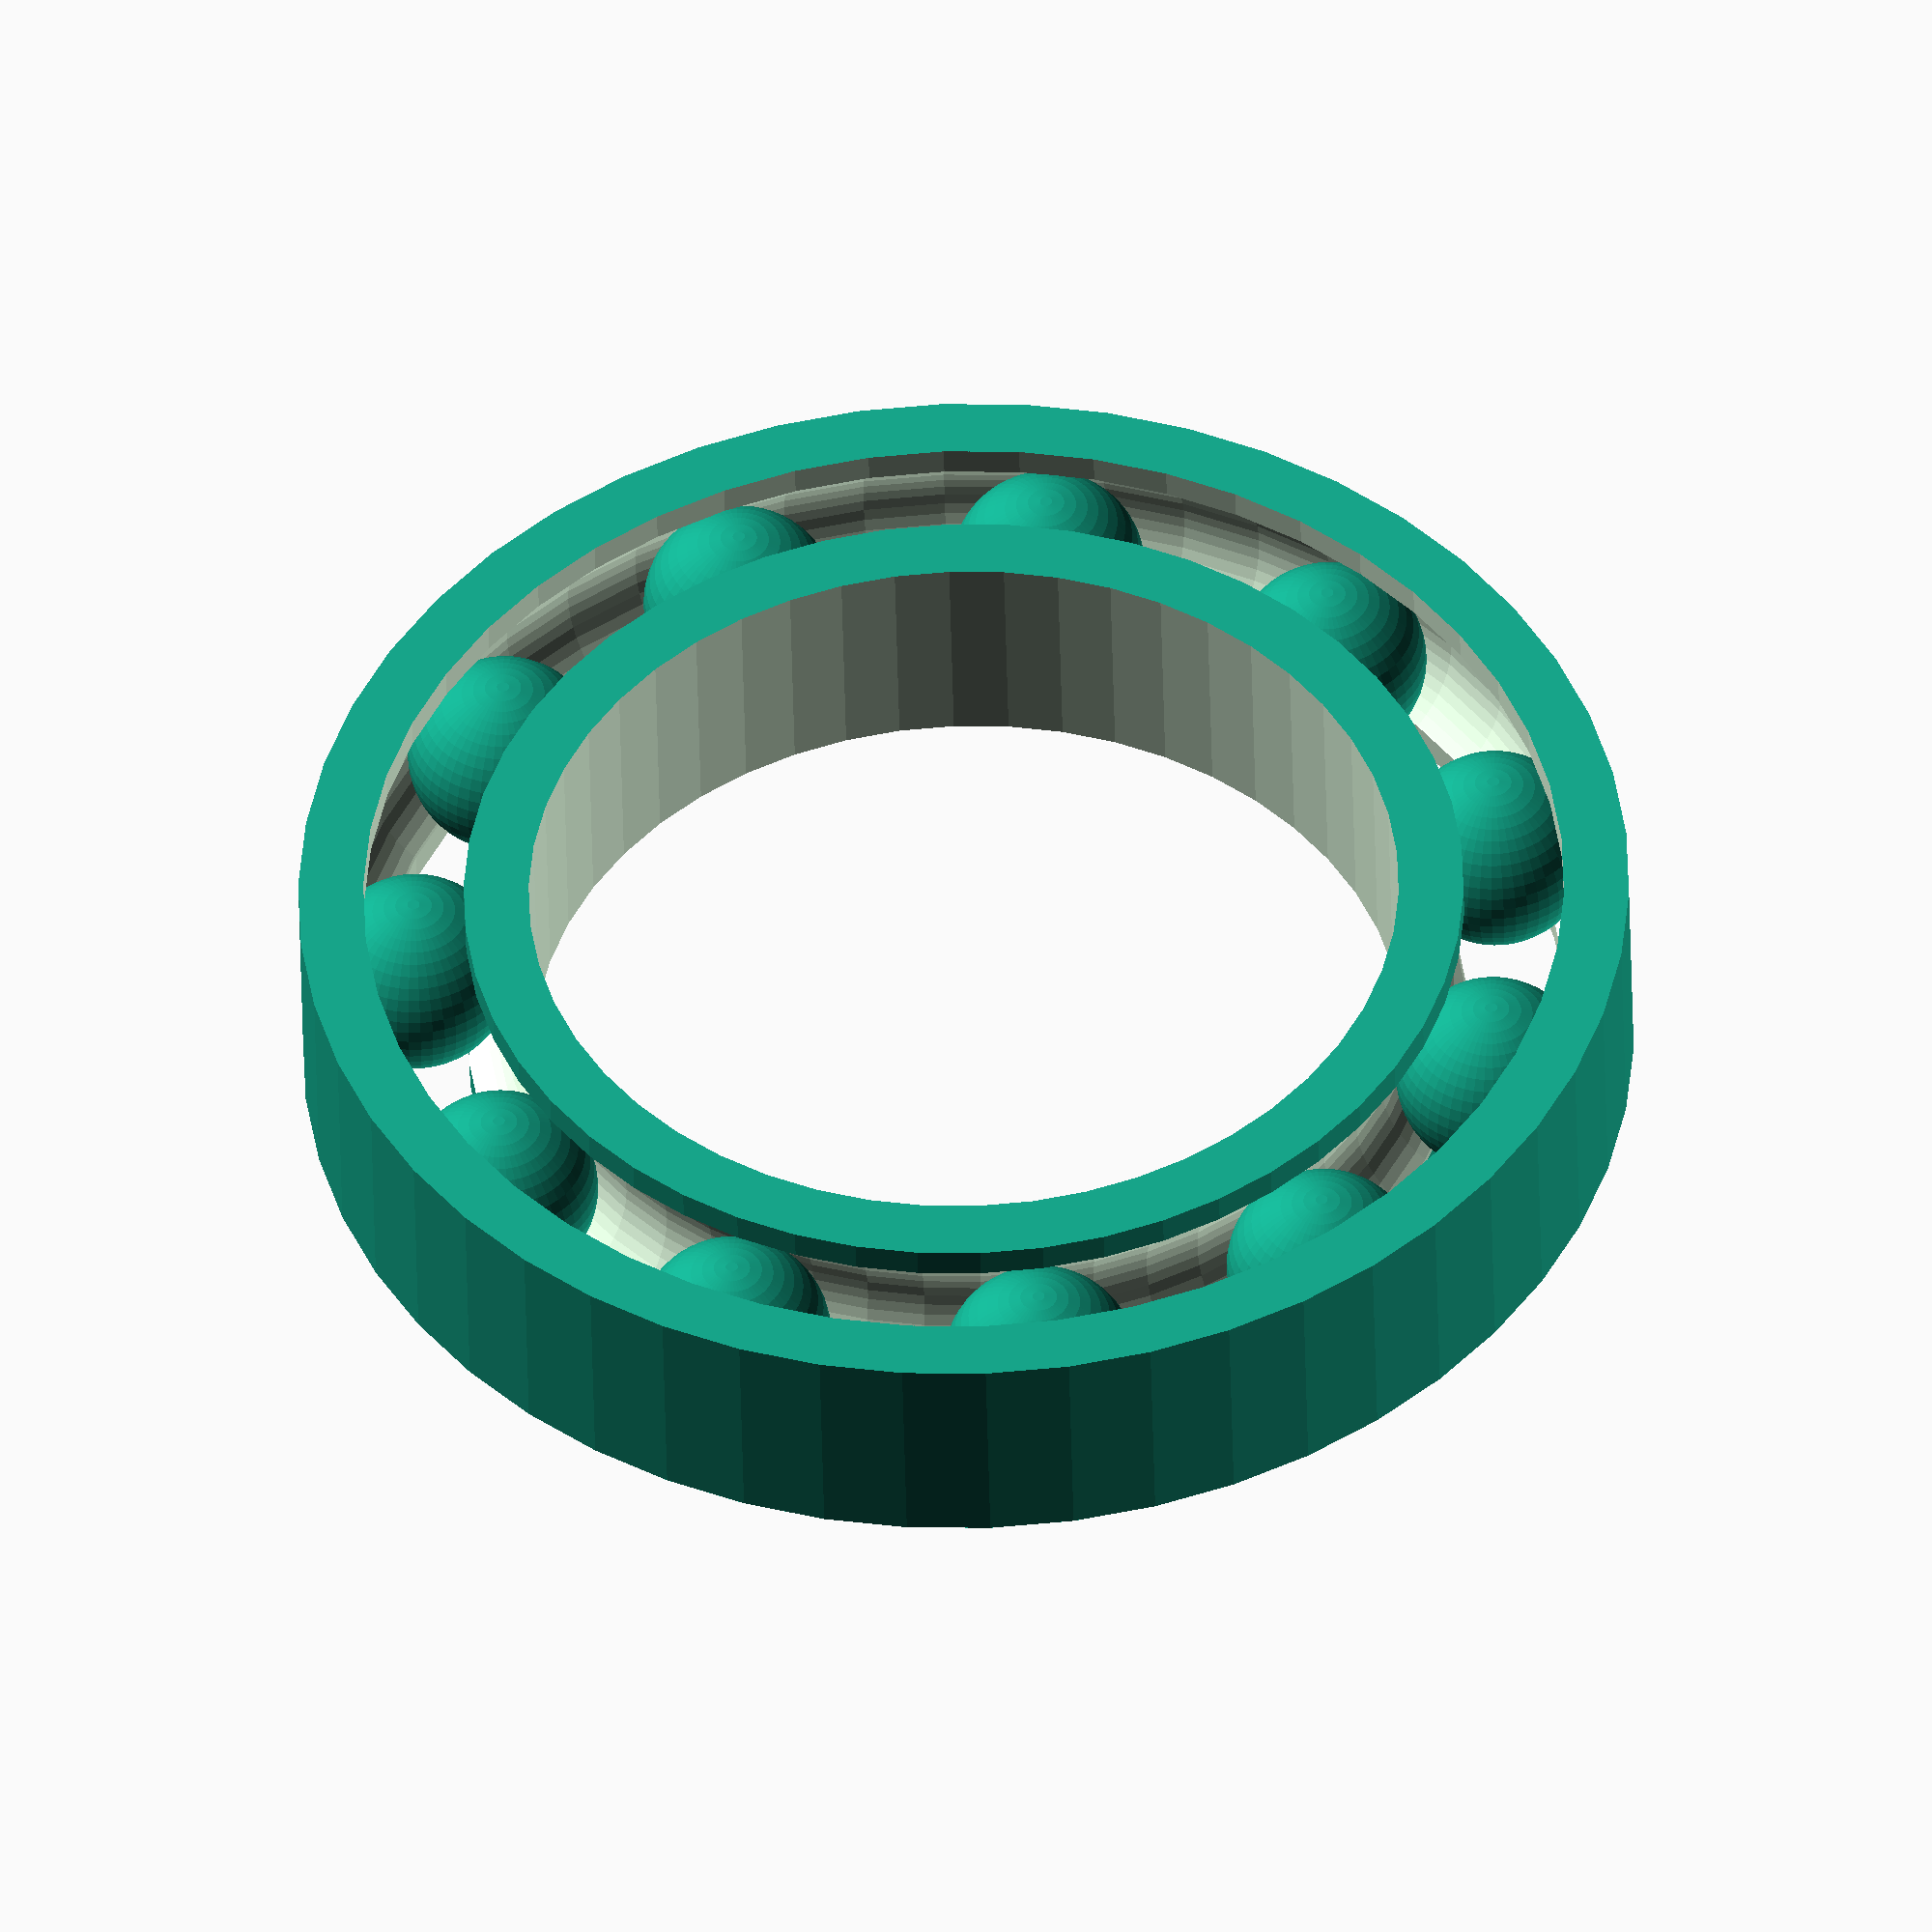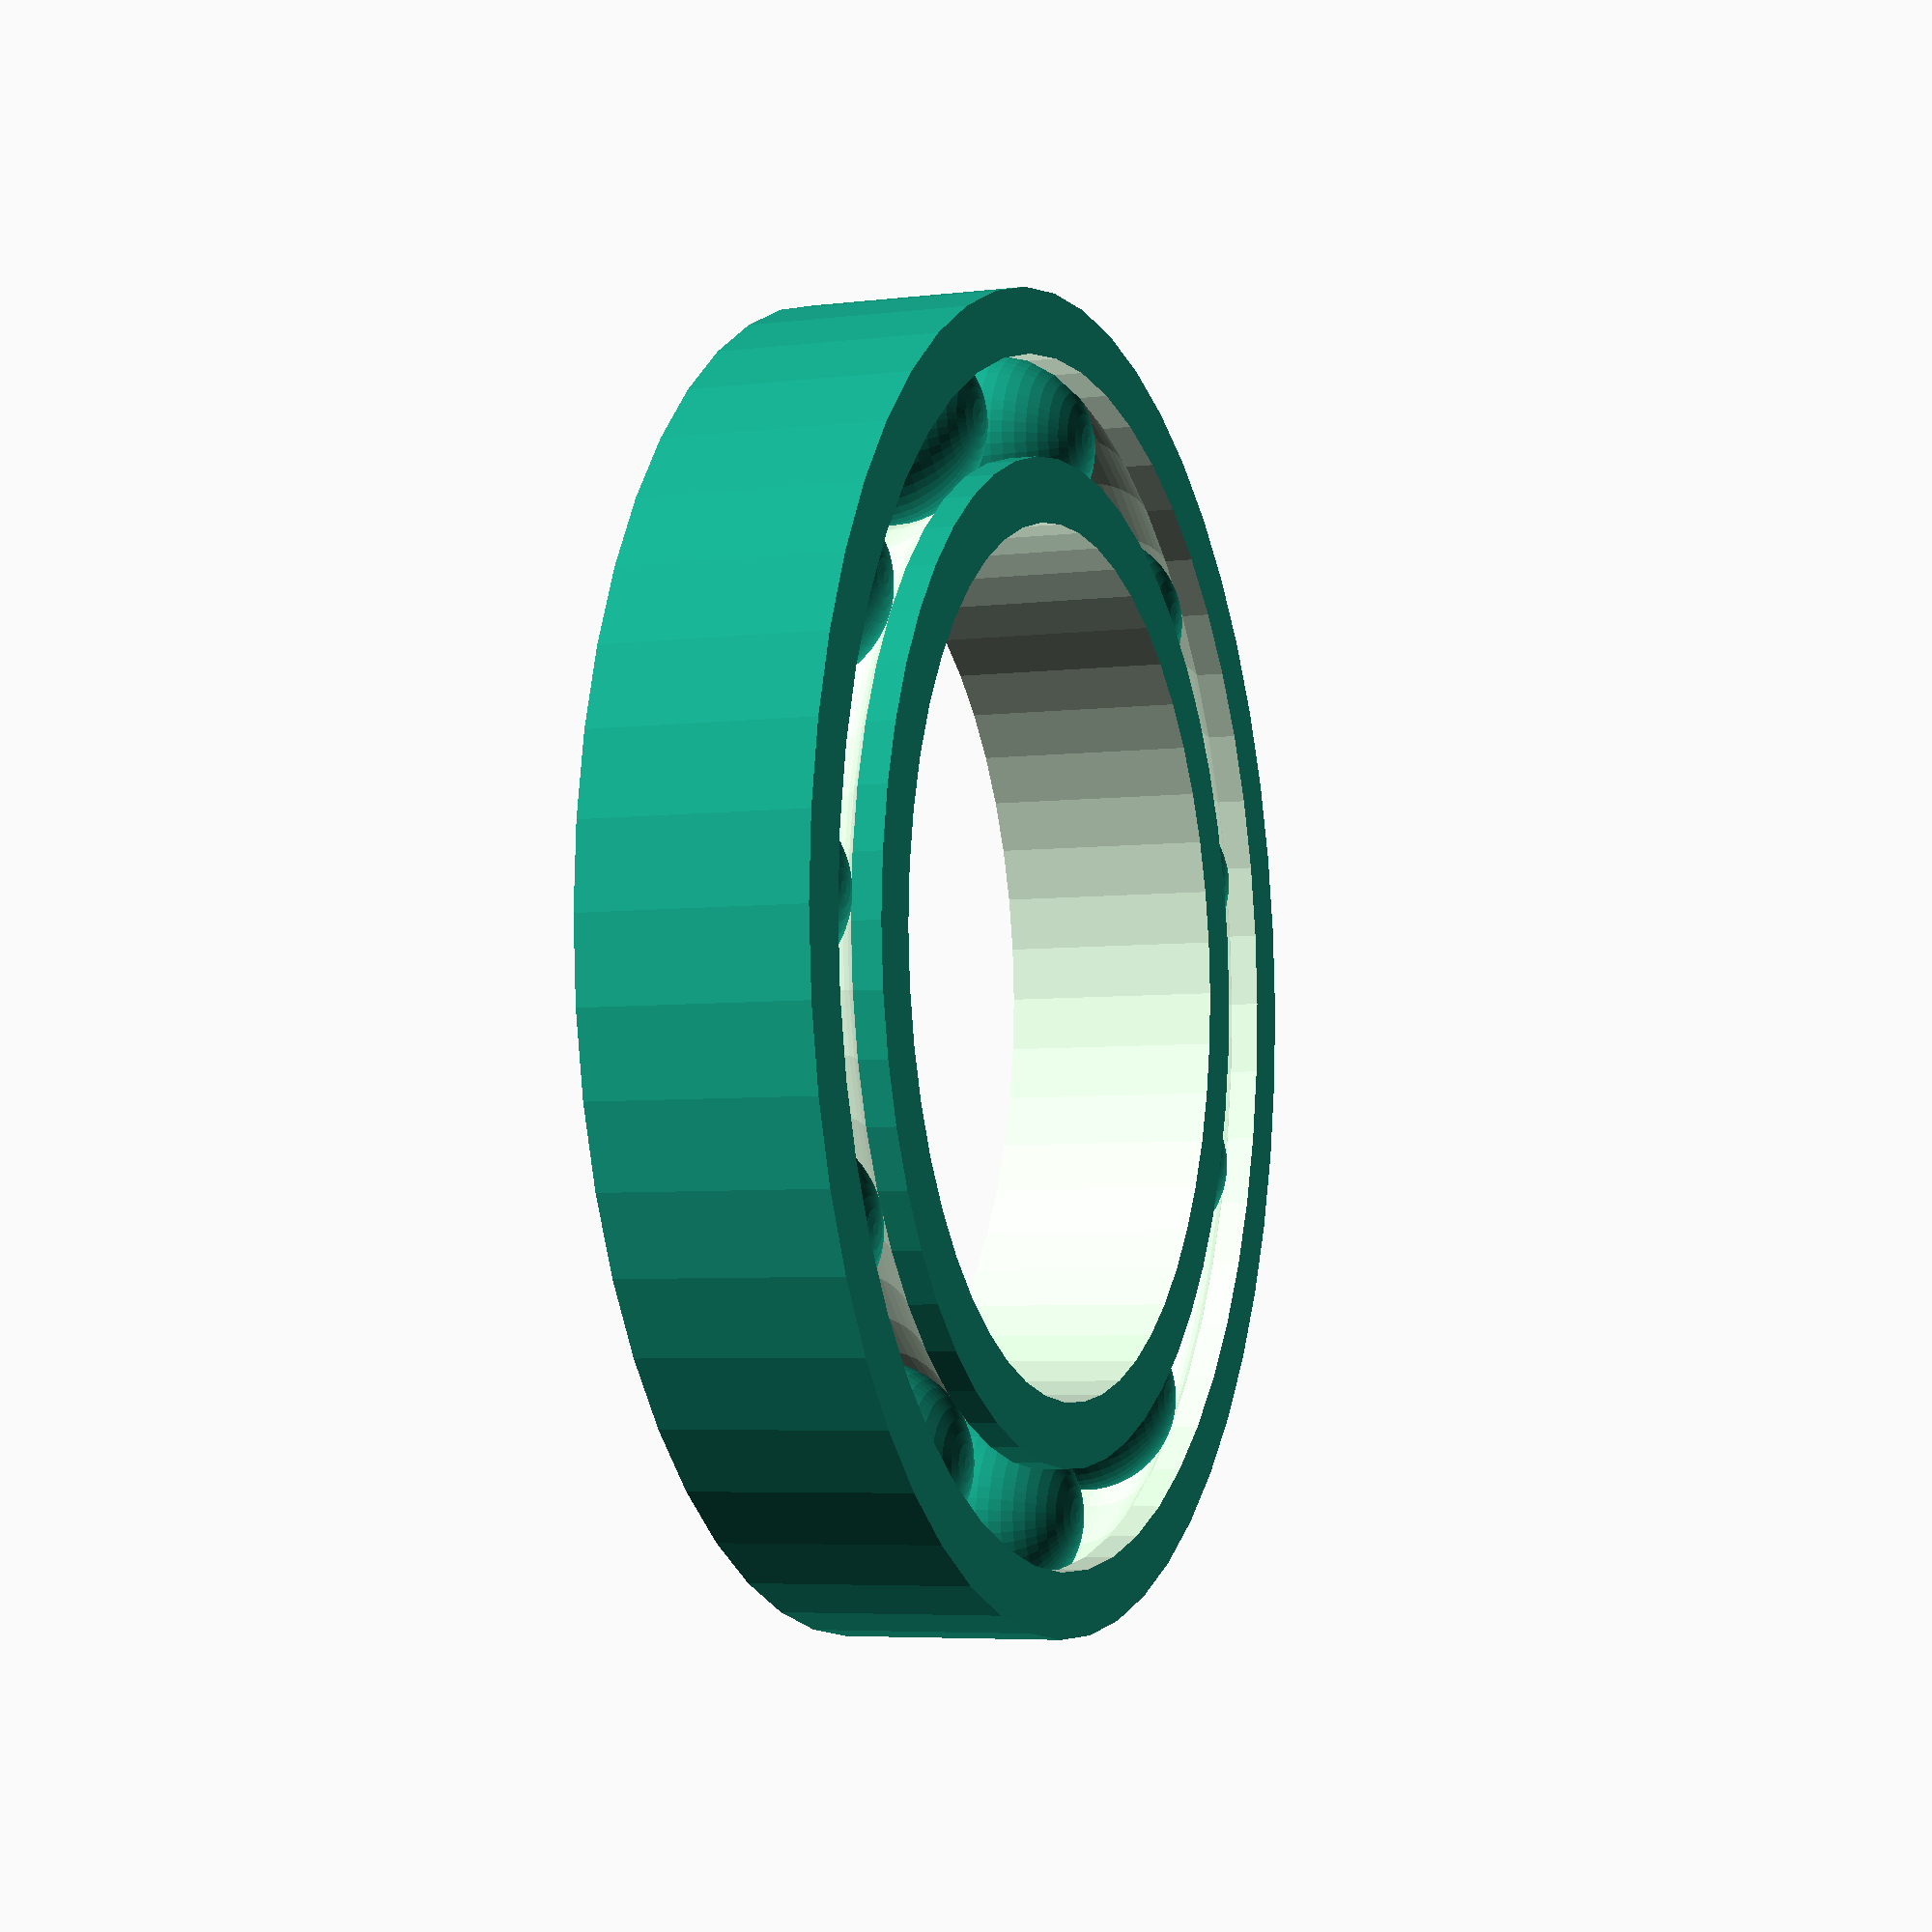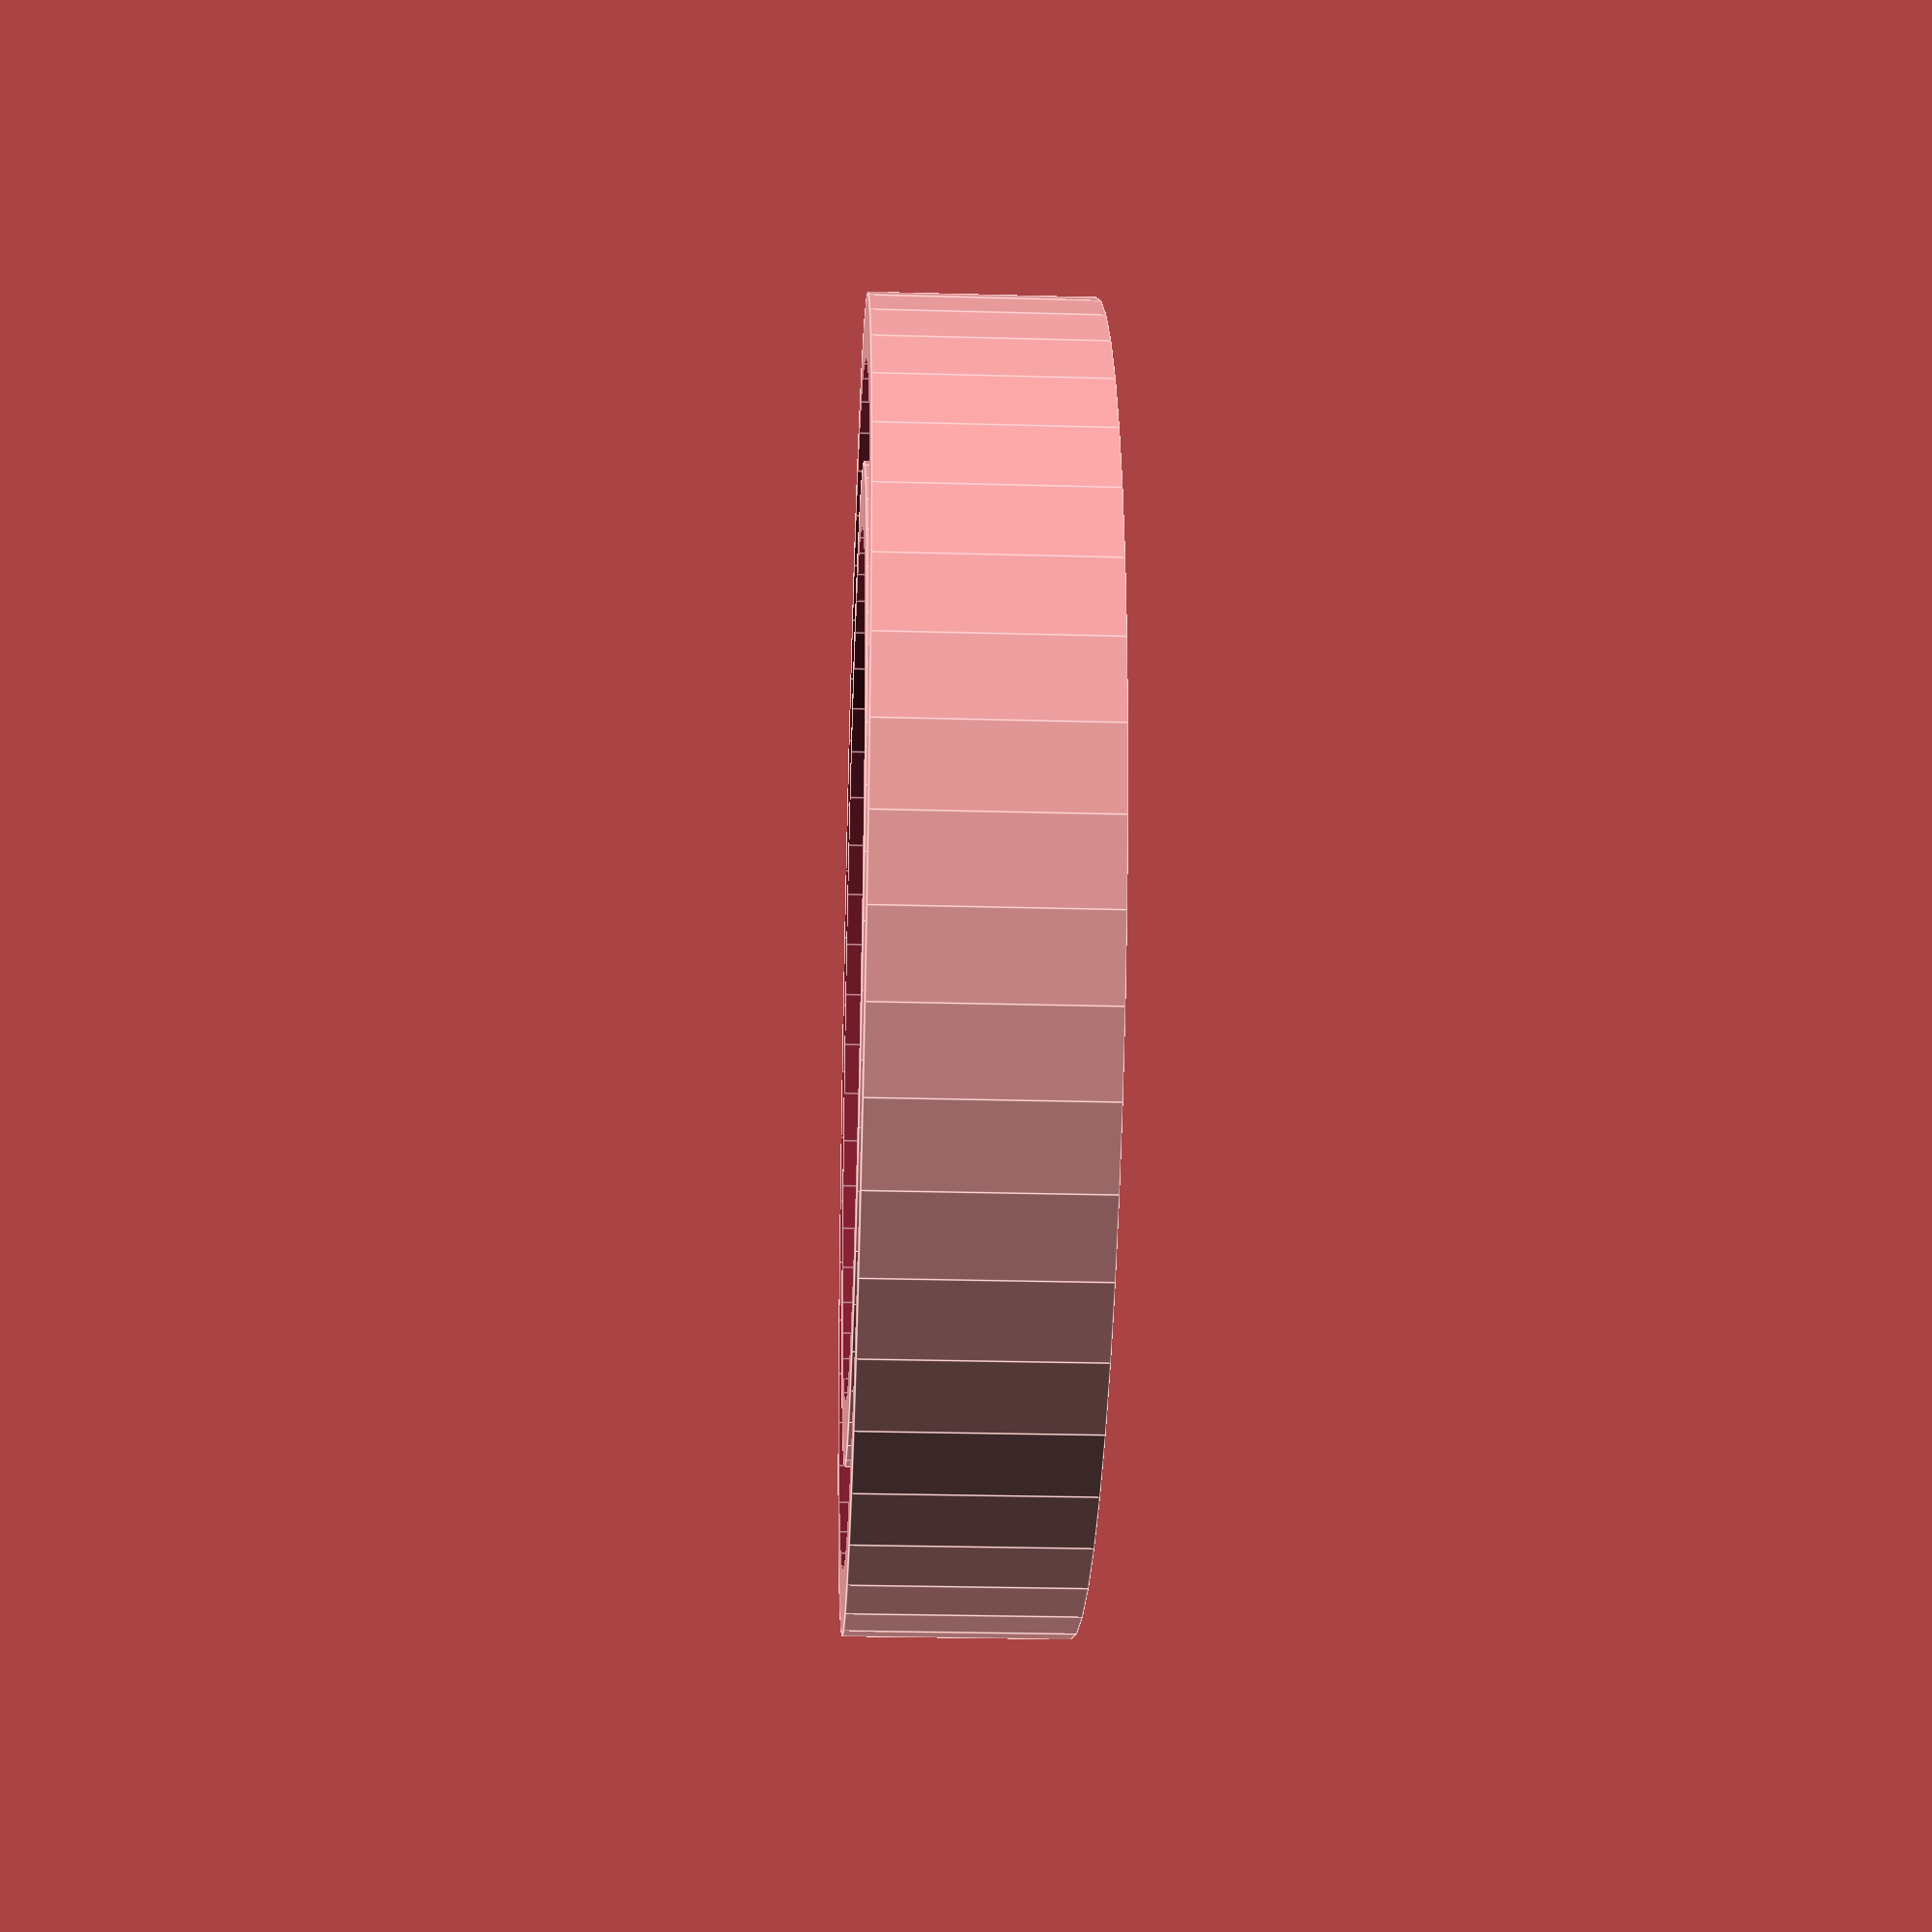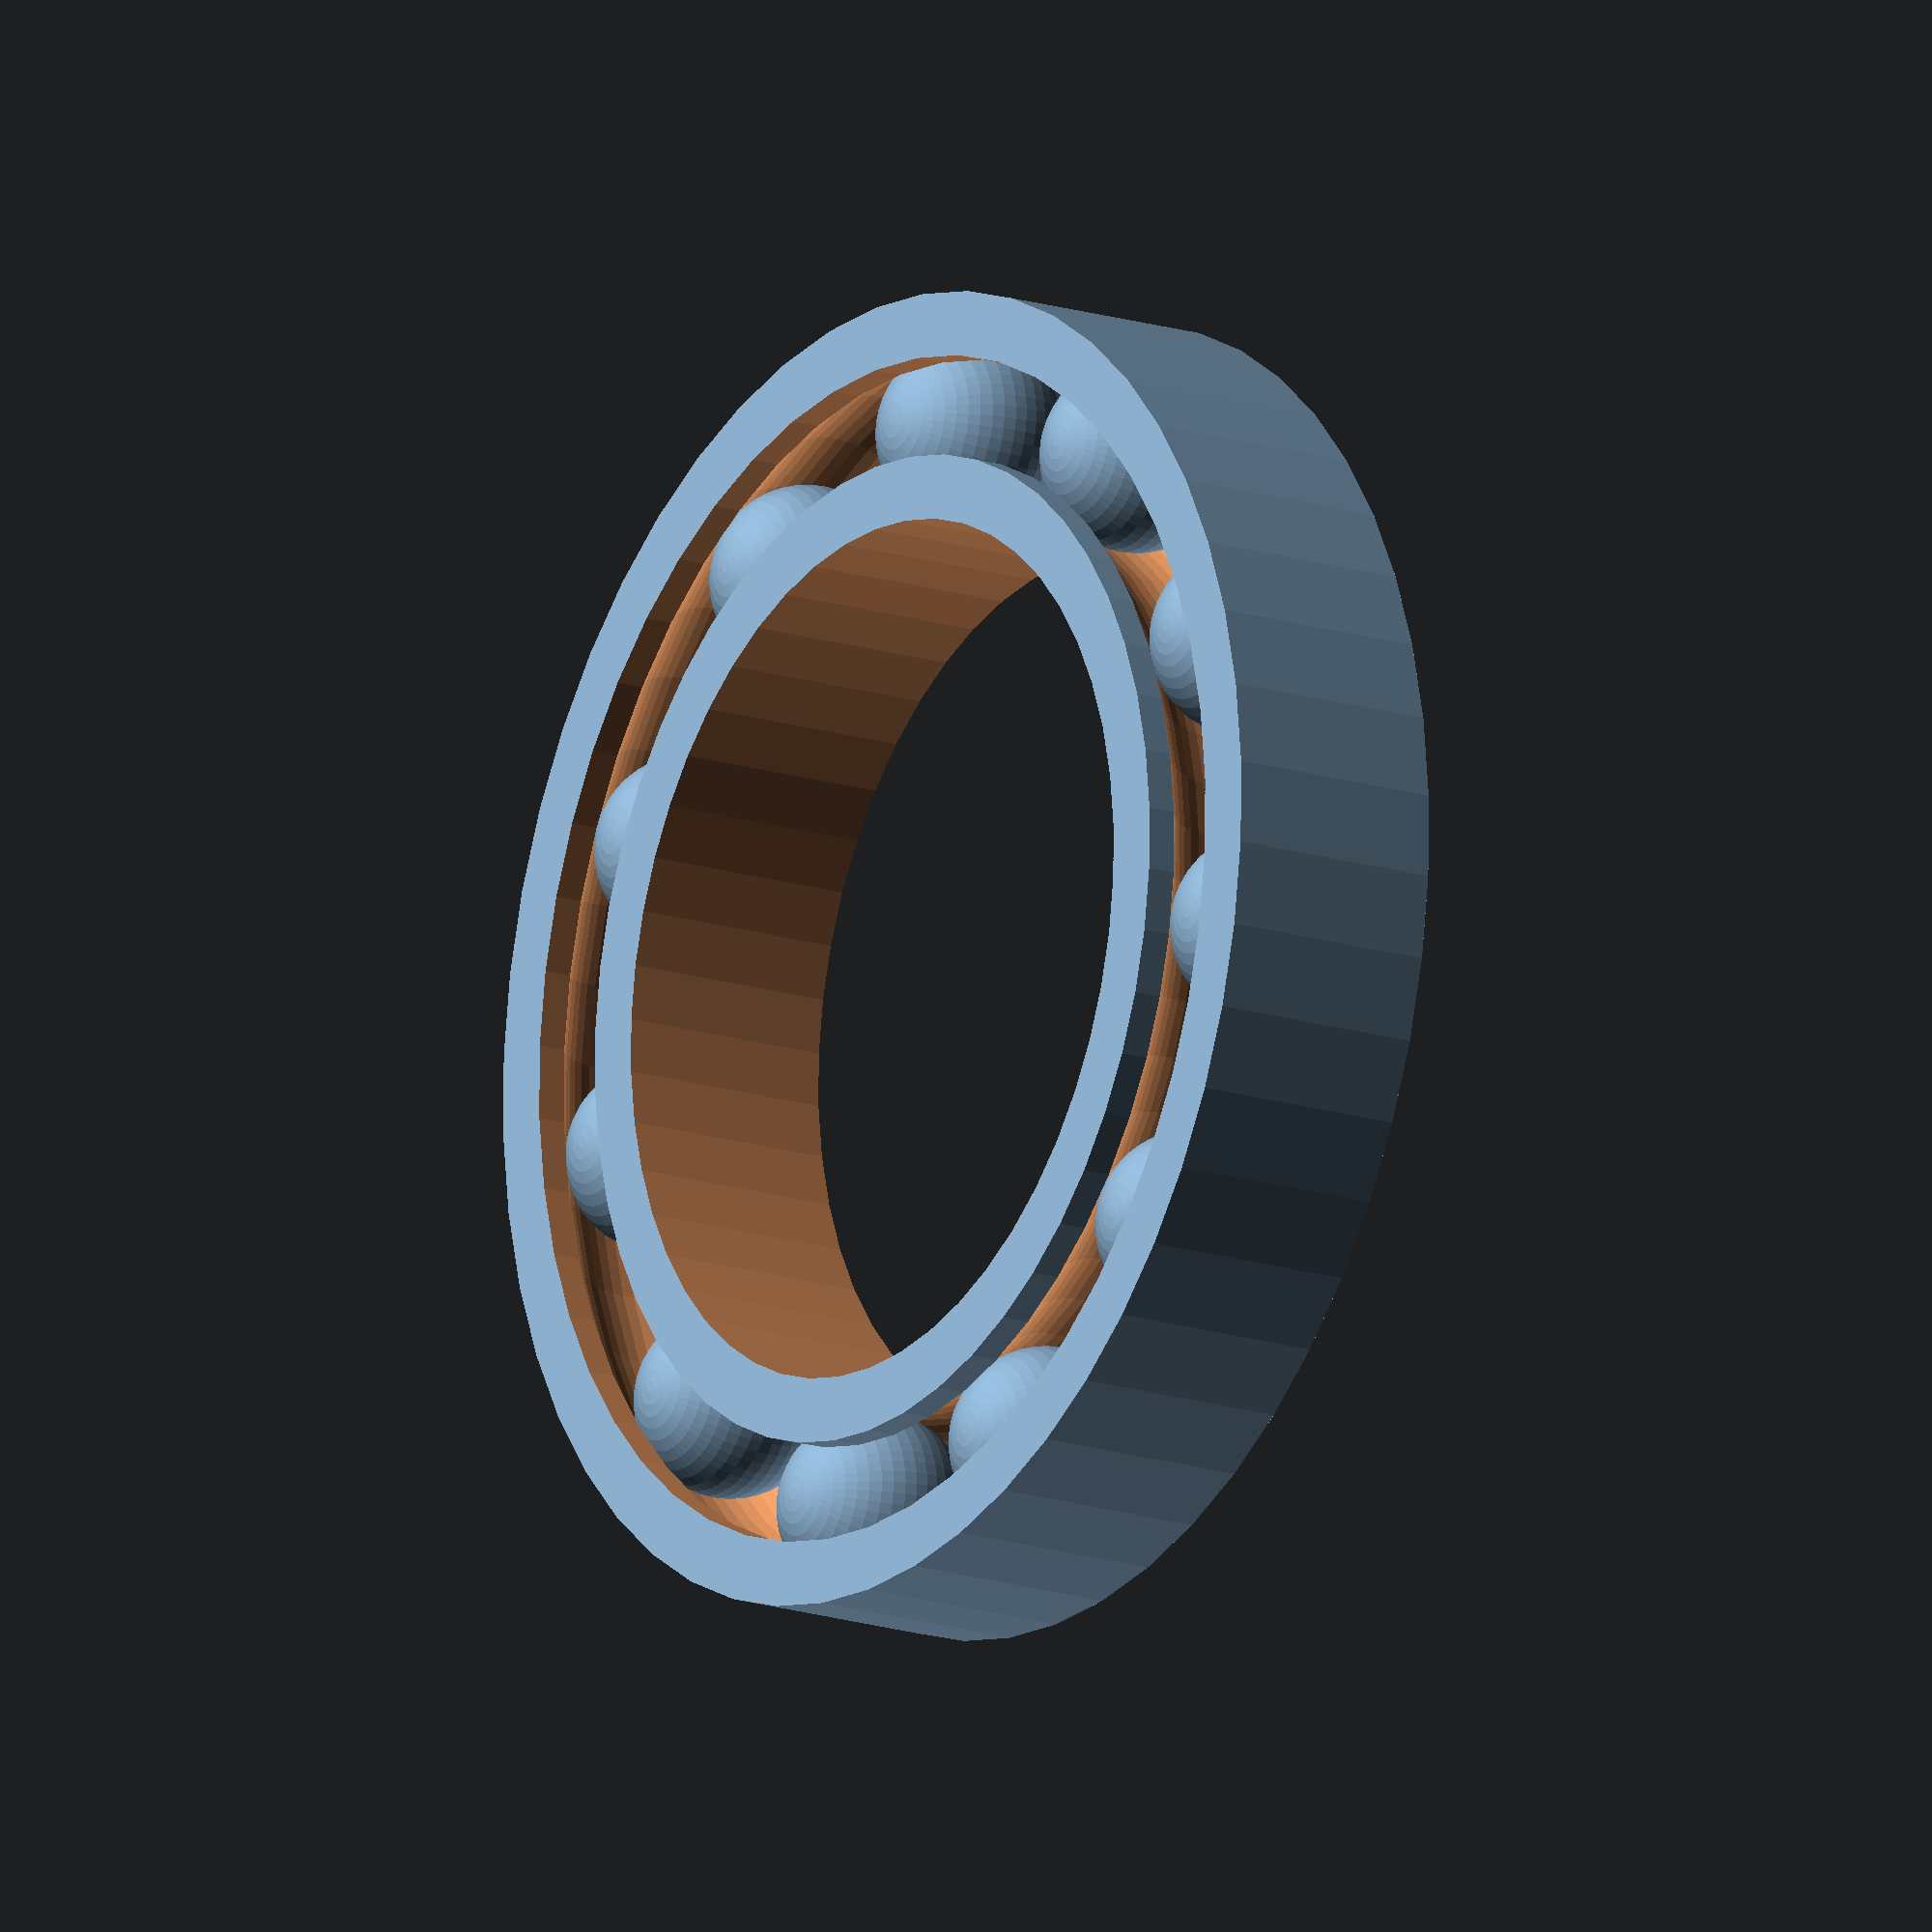
<openscad>
$fa=1;
$fs=0.5;
$fn = 50;

// Place balls inside the bearing groove based on a sample ball provided as
// children
module place_evenly(n) {
  step = 360 / n;
  for(t=[0:step:369]) {
    rotate([0,0,t])
      children();
  }
}

module ball_bearing(od, id, bd, width, groove, space) {
  center_line_radius = (od-id)/4+id/2;

  difference() {
    union() {
      // outer ring
      difference() {
        cylinder(d=od, h=width, center=true);
        cylinder(d=id+bd*(1-groove)*2, h=width+1, center=true);
      }
      // inner ring
      difference() {
        cylinder(d=od-bd*(1-groove)*2, h=width, center=true);
        cylinder(d=id, h=width+1, center=true);
      }
    }

    // groove
    rotate_extrude(convexity = 10) {
      translate([center_line_radius, 0, 0]) circle(d=bd);
    }
  }

  // Place balls inside the groove
  n = floor(center_line_radius * 2 * PI / (bd * (1+space)));
  place_evenly(n) {
    translate([center_line_radius, 0, 0]) sphere(d=bd);
  }
}

// 6017 SKF Metric Open Deep Groove Ball Bearing 85x130x22mm
ball_bearing(130, 85, 19, 22, 0.15, 0.5);

</openscad>
<views>
elev=43.2 azim=228.7 roll=181.2 proj=o view=wireframe
elev=5.2 azim=259.7 roll=111.2 proj=p view=solid
elev=206.0 azim=28.8 roll=92.5 proj=p view=edges
elev=16.2 azim=205.8 roll=56.3 proj=o view=solid
</views>
